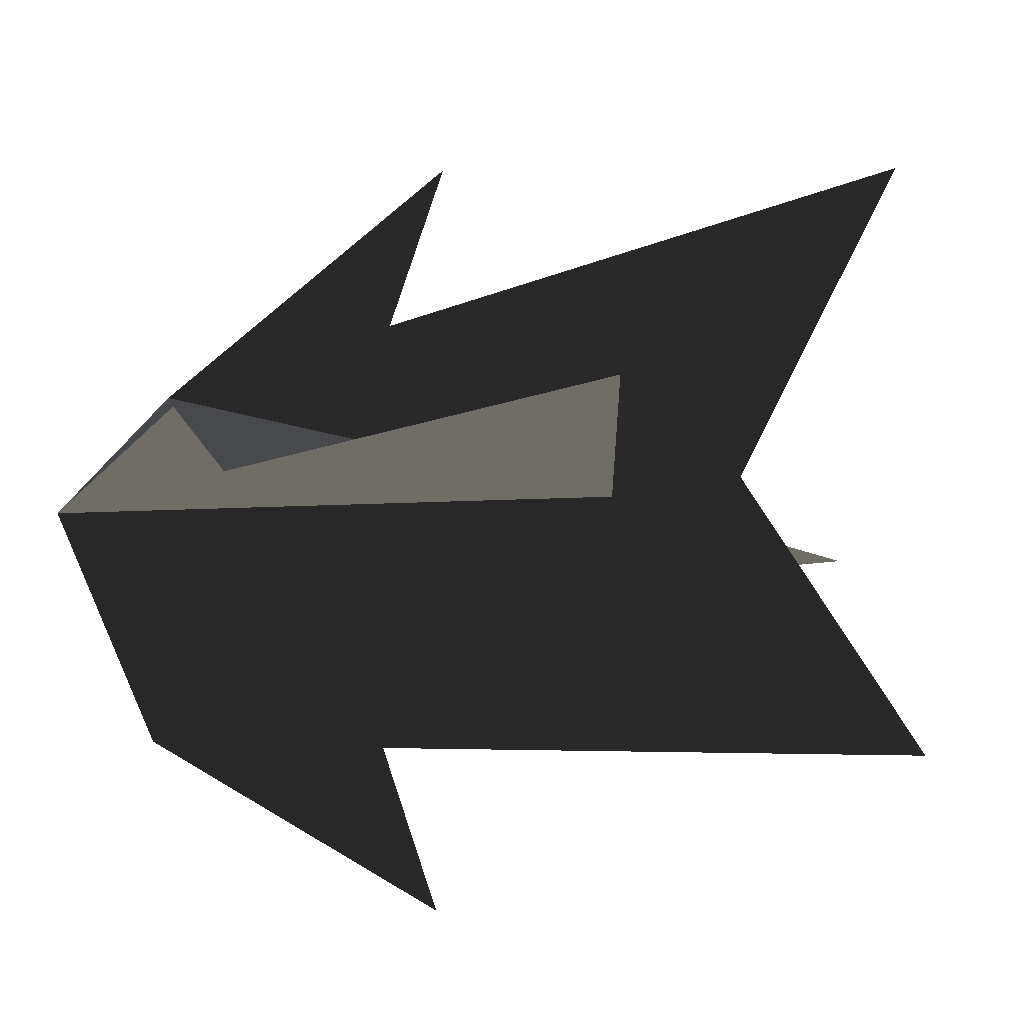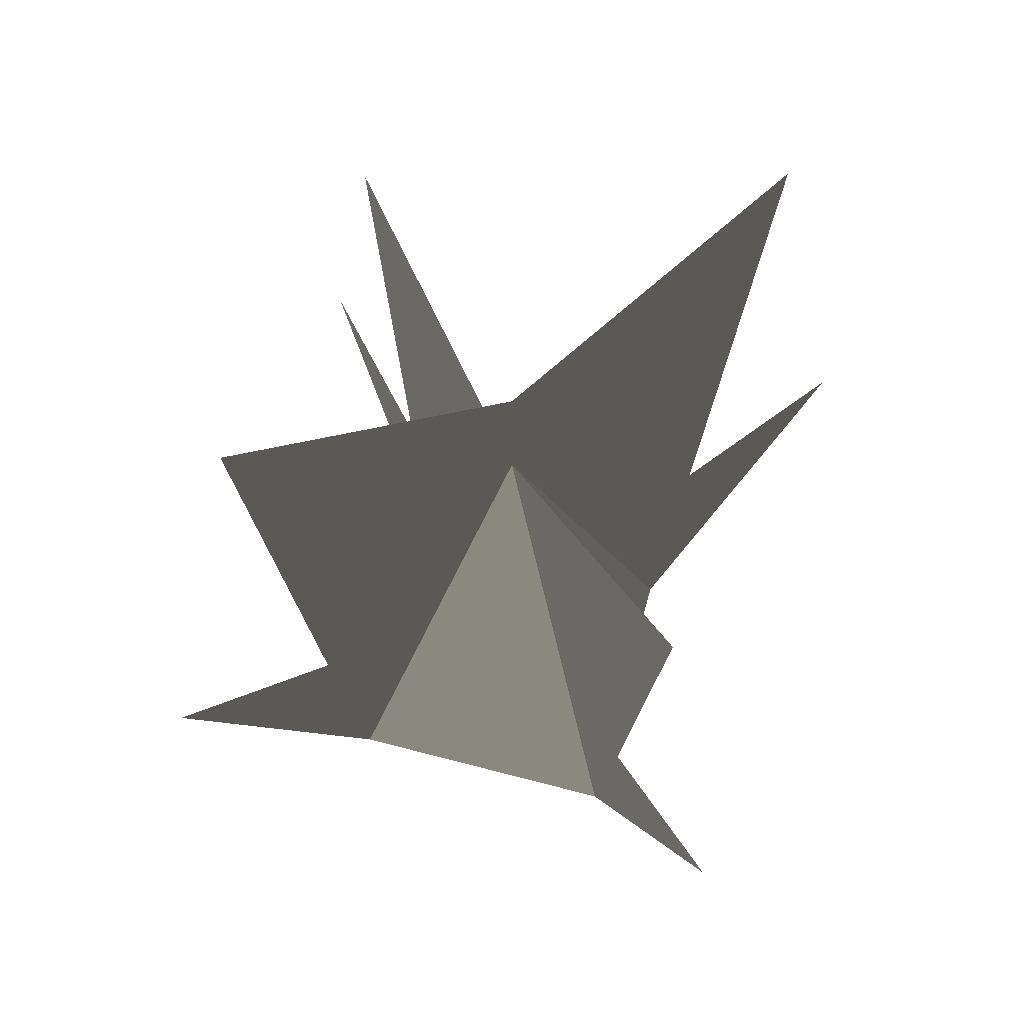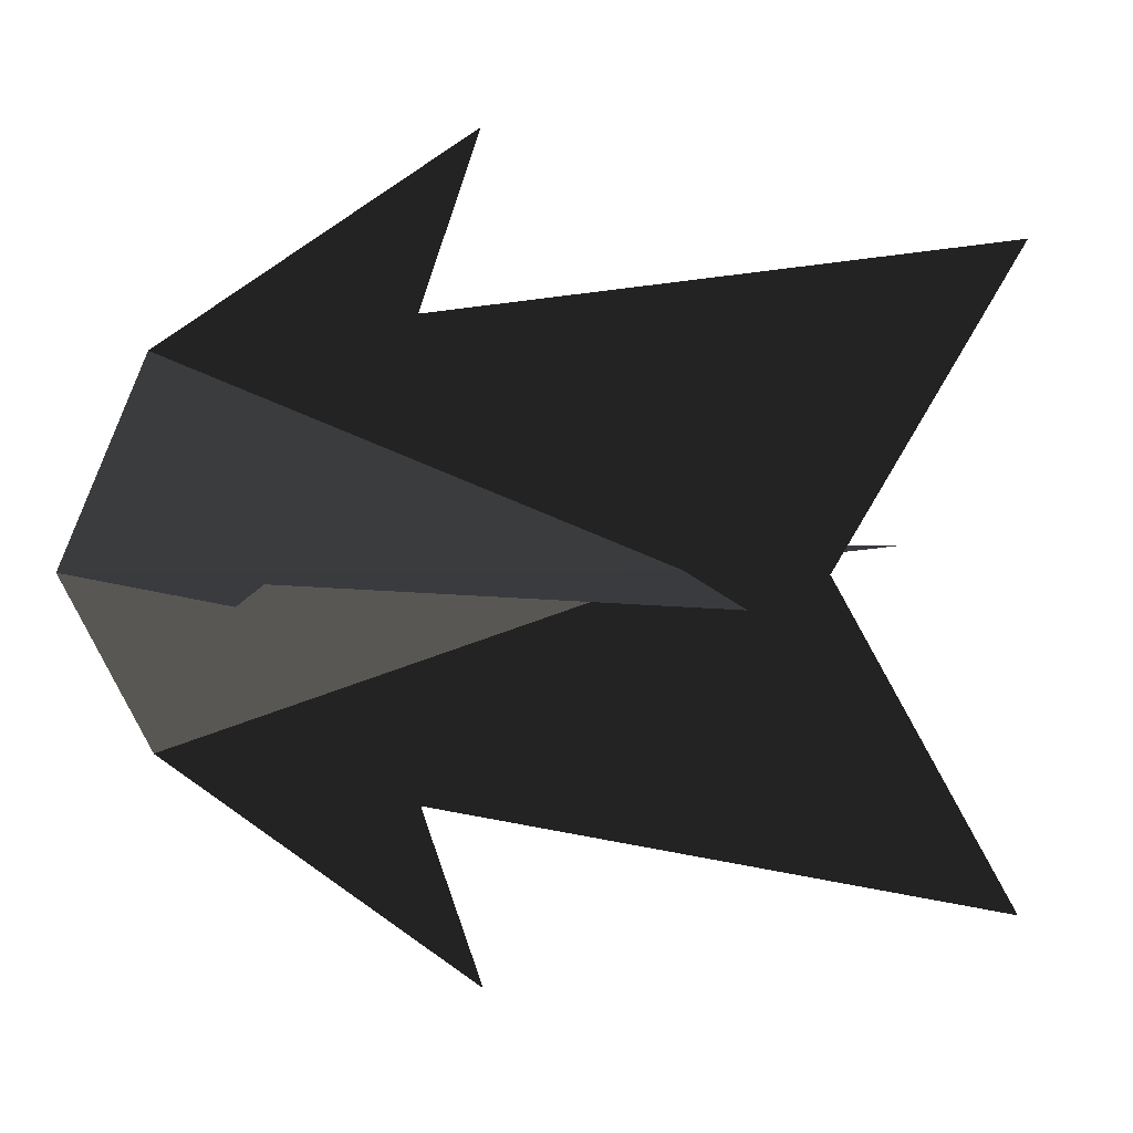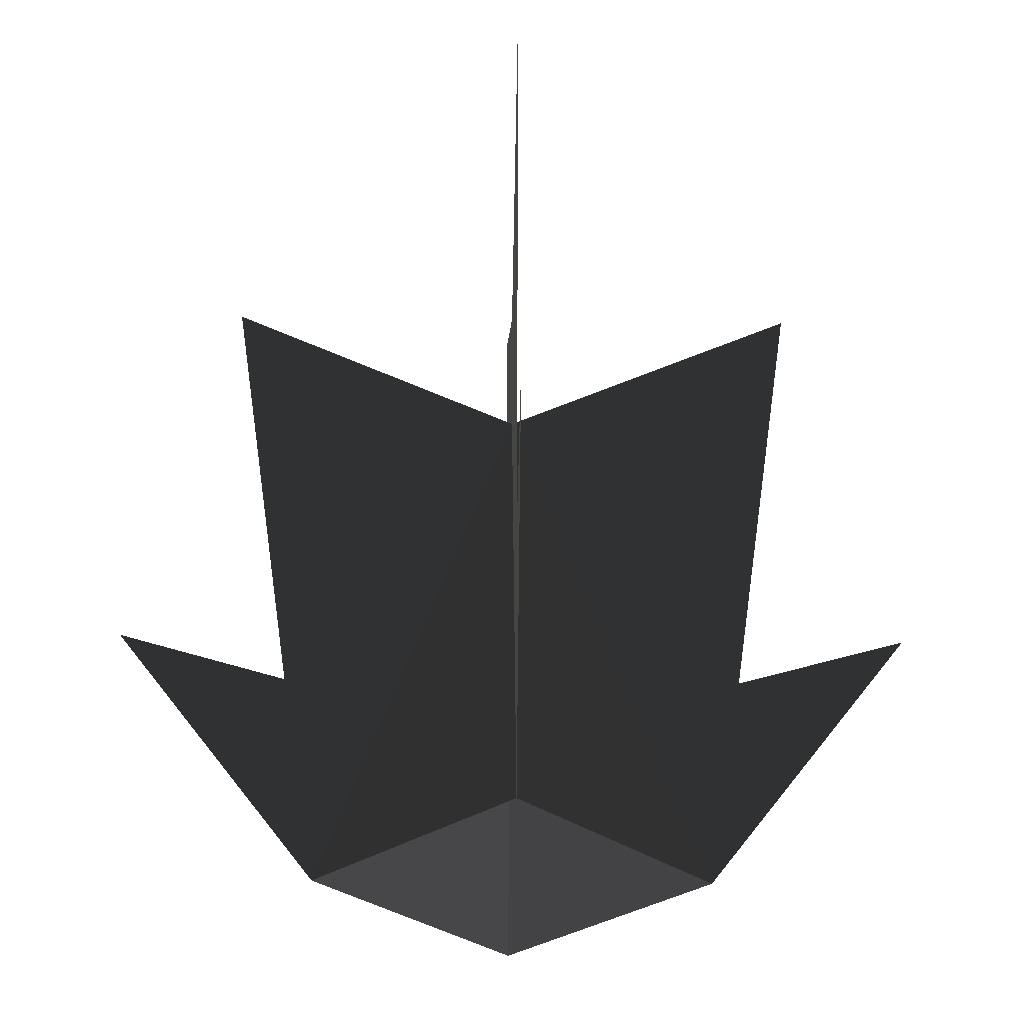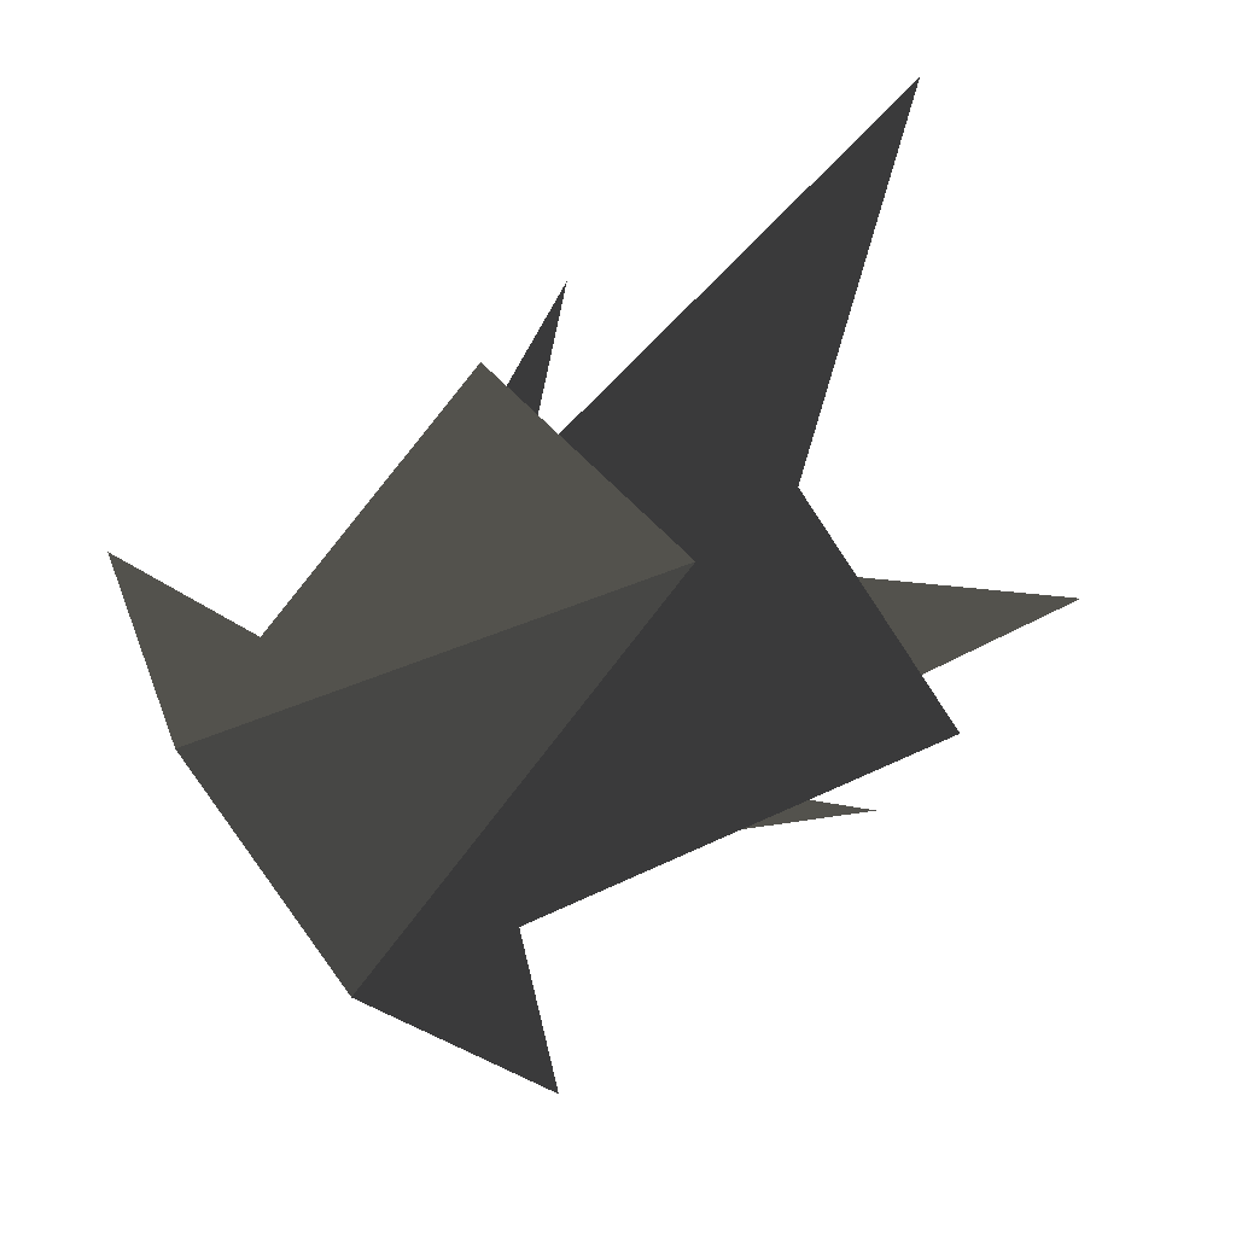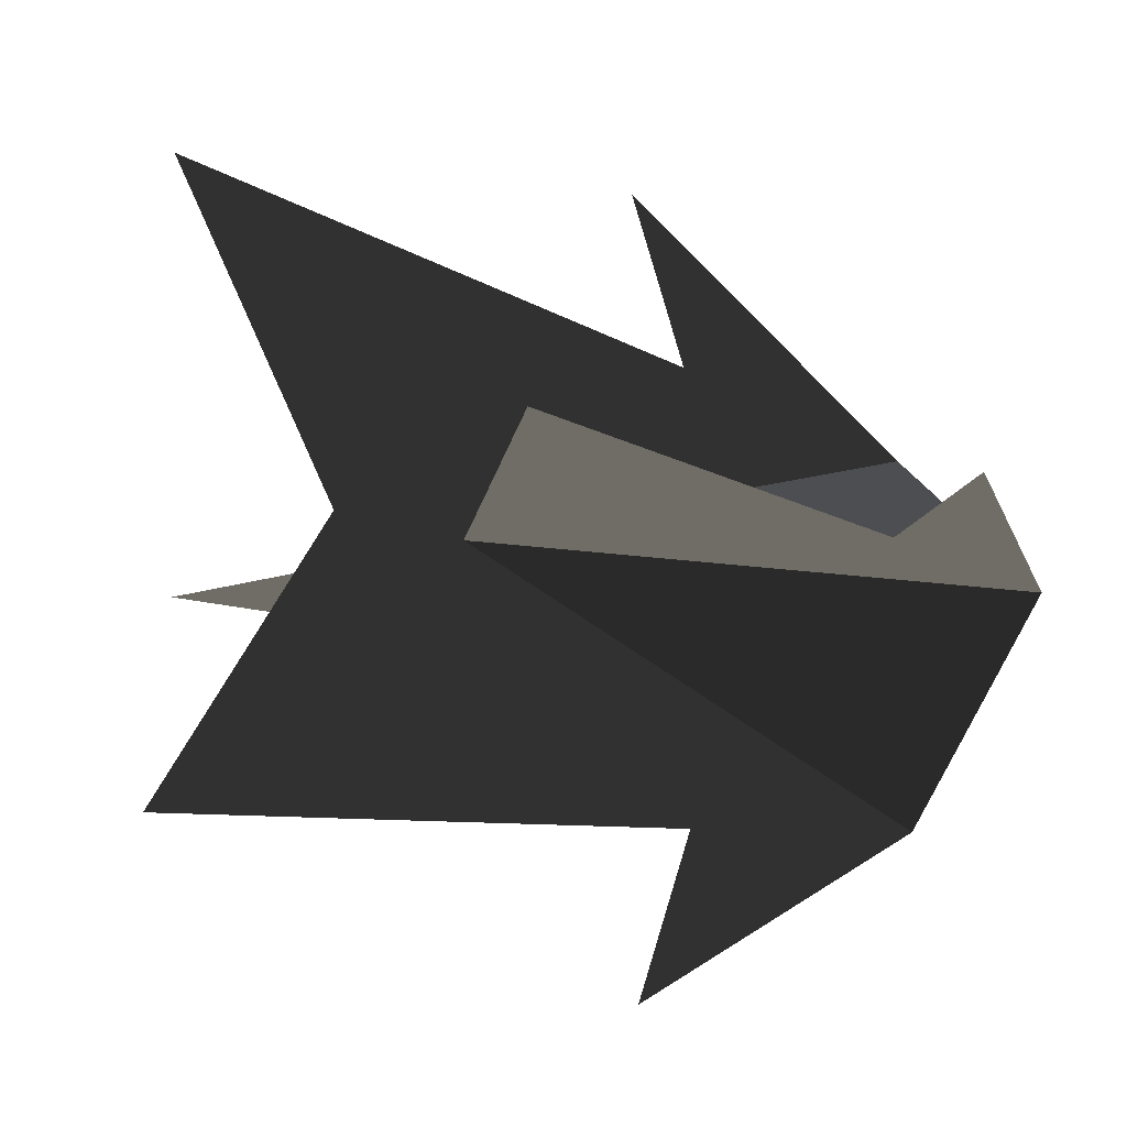
<metadata>
{"format":"obj","ext":"obj","renderer":"f3d","projection":"perspective","resolution":1024,"background":"white","views":[{"elev":-18.9,"azim":115.4,"up":"+Z"},{"elev":64.3,"azim":60.0,"up":"+Y"},{"elev":5.6,"azim":107.8,"up":"+Z"},{"elev":-31.0,"azim":178.8,"up":"+Y"},{"elev":-30.6,"azim":145.0,"up":"+Z"},{"elev":-19.0,"azim":-125.5,"up":"+Z"}]}
</metadata>
<code>
g plant_flatSmall
v -0.6592 0 5.775e-14
v -0.7817 0.7419 5.775e-14
v -1.358 0.9086 5.775e-14
v 0 1.796 5.775e-14
v -1.009 2.26 5.775e-14
v 0.6592 0 5.775e-14
v 0.7817 0.7419 5.775e-14
v 1.009 2.26 5.775e-14
v 1.358 0.9086 5.775e-14
v 0 8.191e-31 -0.6592
v 0 1.143 1.358
v 0 0.9333 0.7817
v 0 8.191e-31 0.6592
v 0 2.26 5.775e-14
v 0 2.843 1.009
v 0 2.843 -1.009
v 0 0.9333 -0.7817
v 0 1.143 -1.358
f 2 1 3
f 4 1 2
f 2 5 4
f 7 6 4
f 4 8 7
f 6 7 9
f 2 3 1
f 4 2 1
f 2 4 5
f 7 4 6
f 4 7 8
f 6 9 7
f 6 10 4
f 12 11 13
f 12 13 14
f 14 15 12
f 13 4 14
f 4 10 14
f 10 16 14
f 10 17 16
f 17 10 18
f 12 13 11
f 12 14 13
f 14 12 15
f 13 14 4
f 4 14 10
f 10 14 16
f 10 16 17
f 17 18 10
f 13 6 4
f 1 13 4
f 1 4 10

</code>
